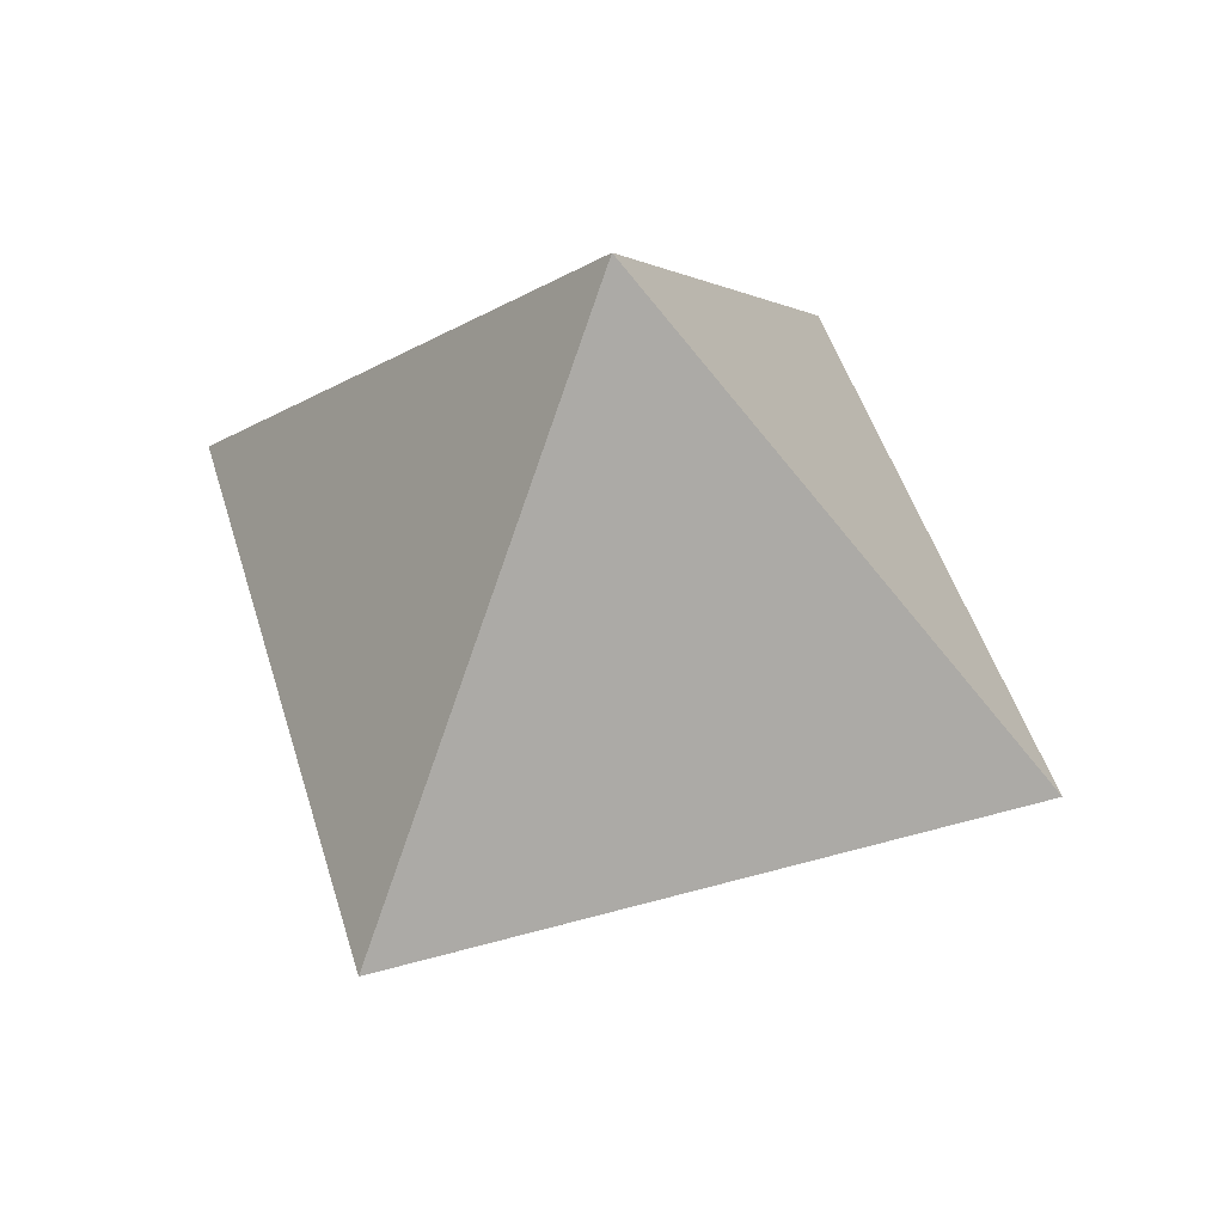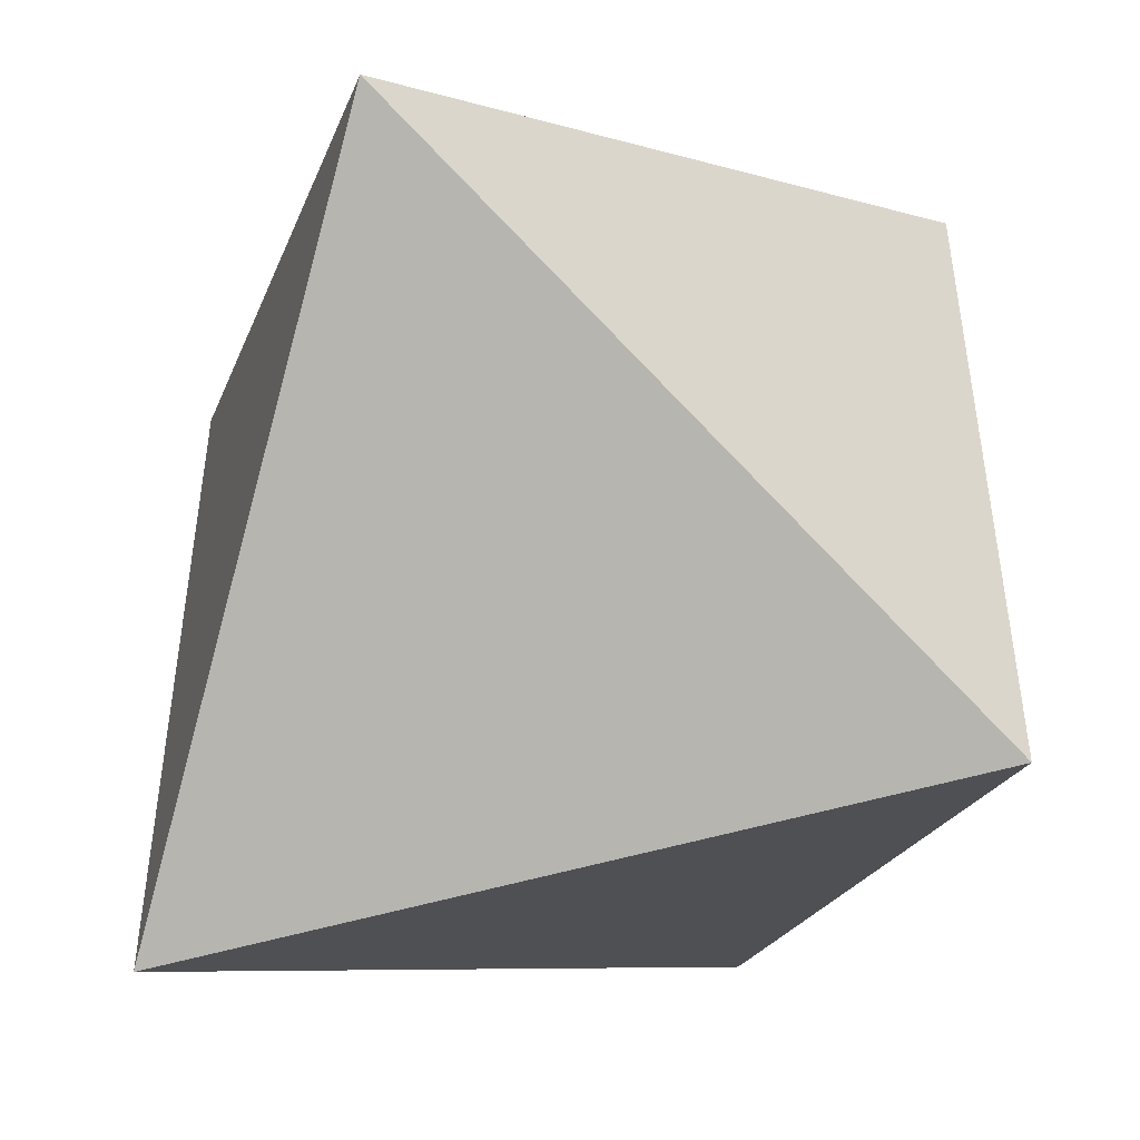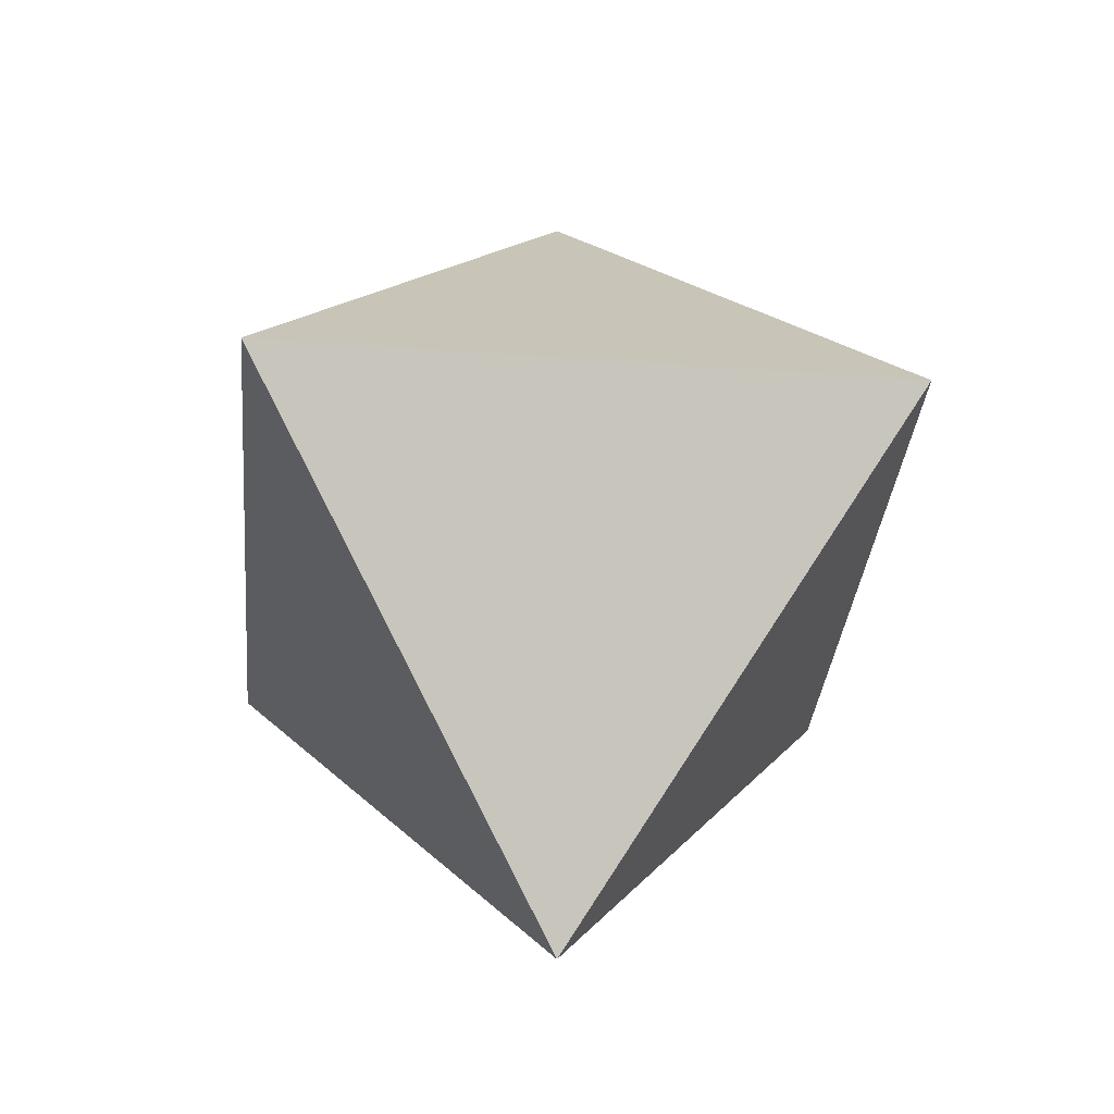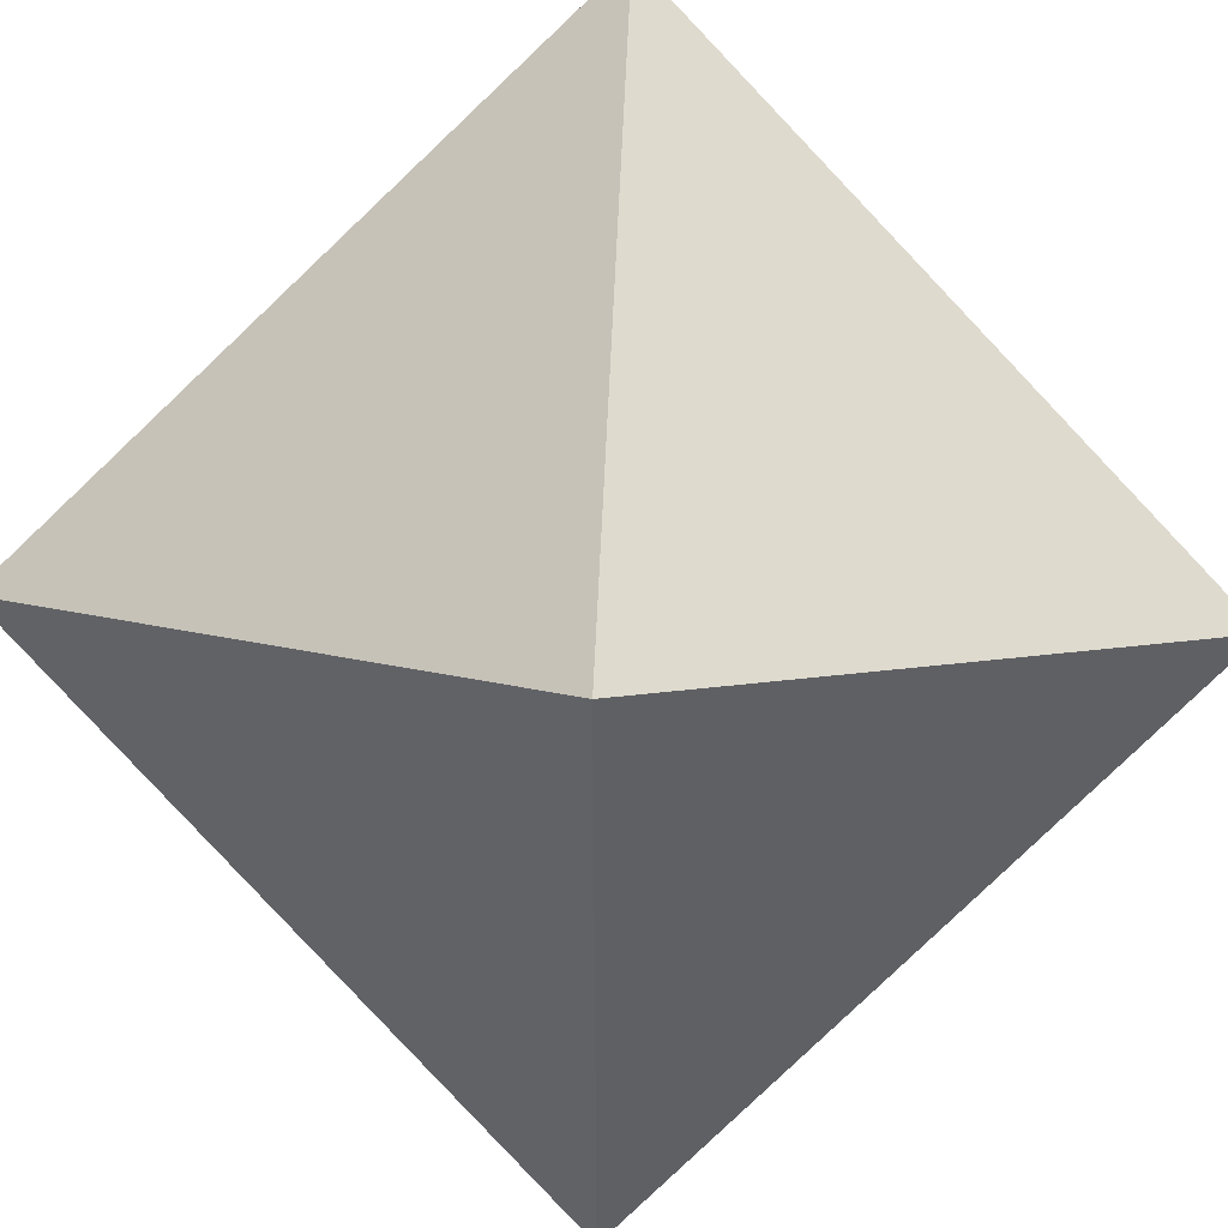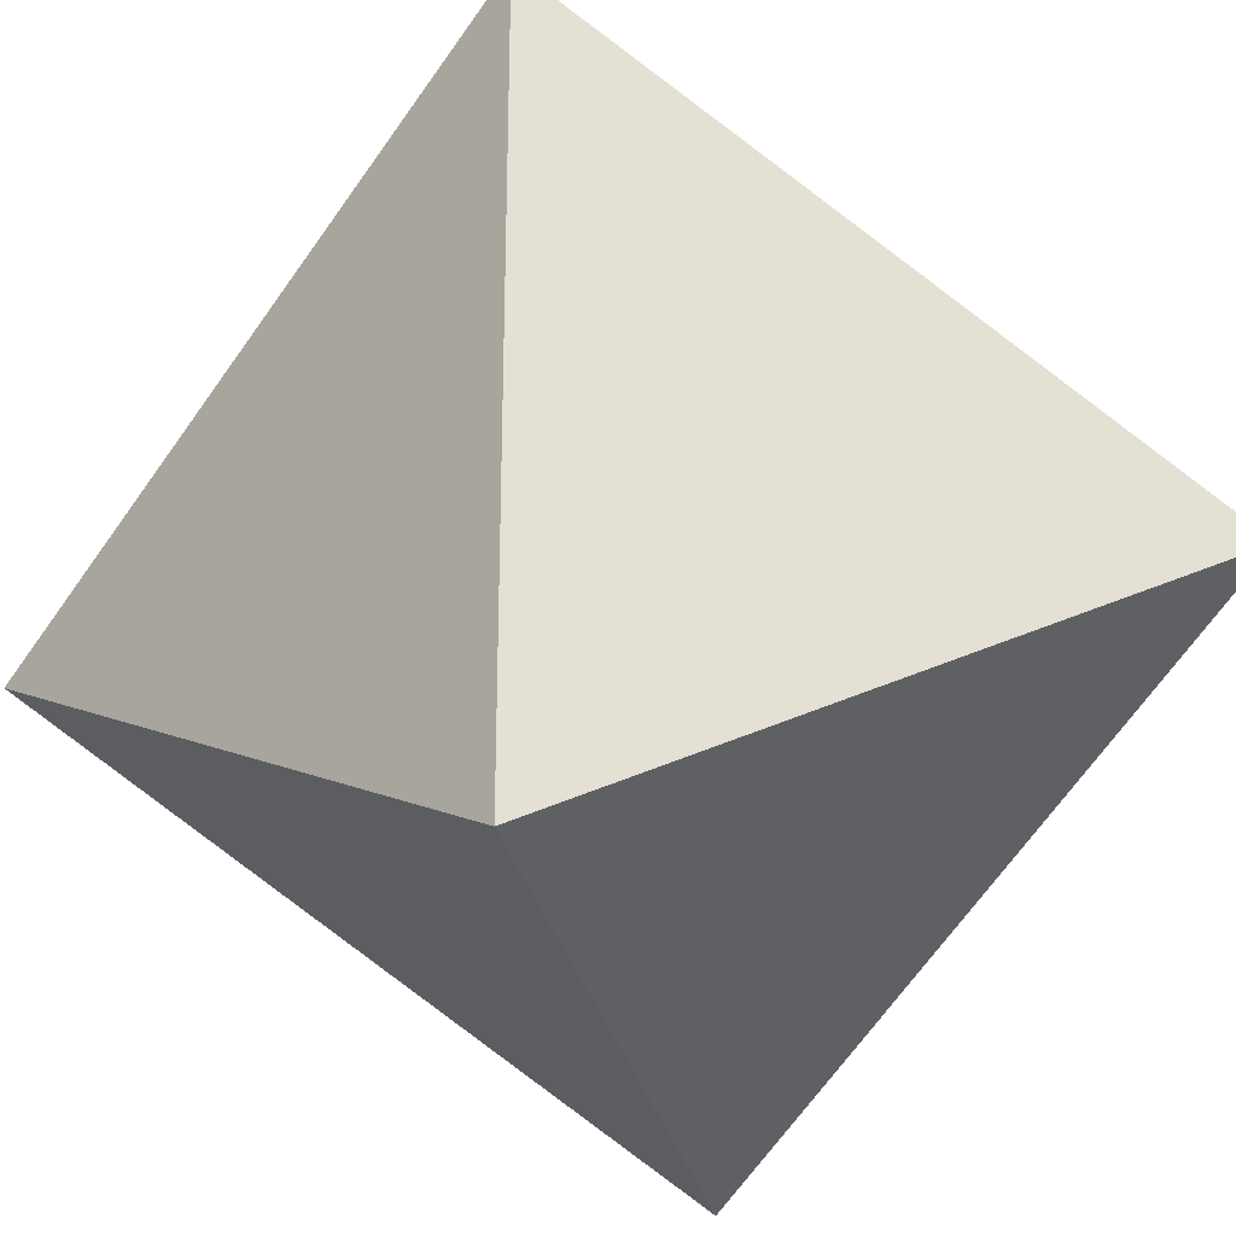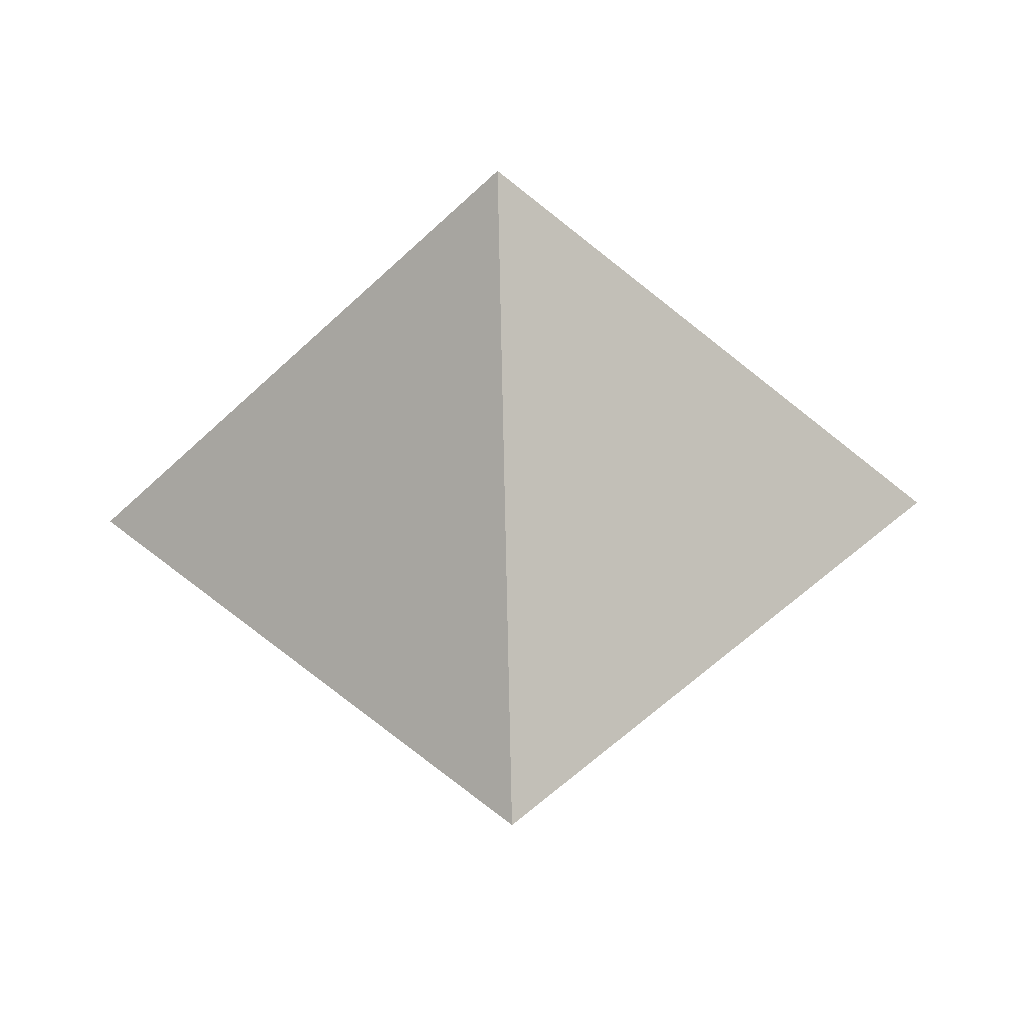
<metadata>
{"format":"obj","ext":"obj","renderer":"f3d","projection":"perspective","resolution":1024,"background":"white","views":[{"elev":50.2,"azim":-106.9,"up":"+Z"},{"elev":-50.5,"azim":18.1,"up":"+Y"},{"elev":-34.9,"azim":-5.5,"up":"+Z"},{"elev":51.2,"azim":-87.8,"up":"+Y"},{"elev":-30.2,"azim":-77.2,"up":"+Y"},{"elev":-47.9,"azim":-43.2,"up":"+Z"}]}
</metadata>
<code>
v  1 -1  0
v  1  1  0
v -1 -1  0
v -1  1  0
v  0  0  1.414
v  0  0 -1.414
f 1 2 5
f 3 1 5
f 2 4 5
f 4 3 5
f 2 1 6
f 1 3 6
f 4 2 6
f 3 4 6

</code>
